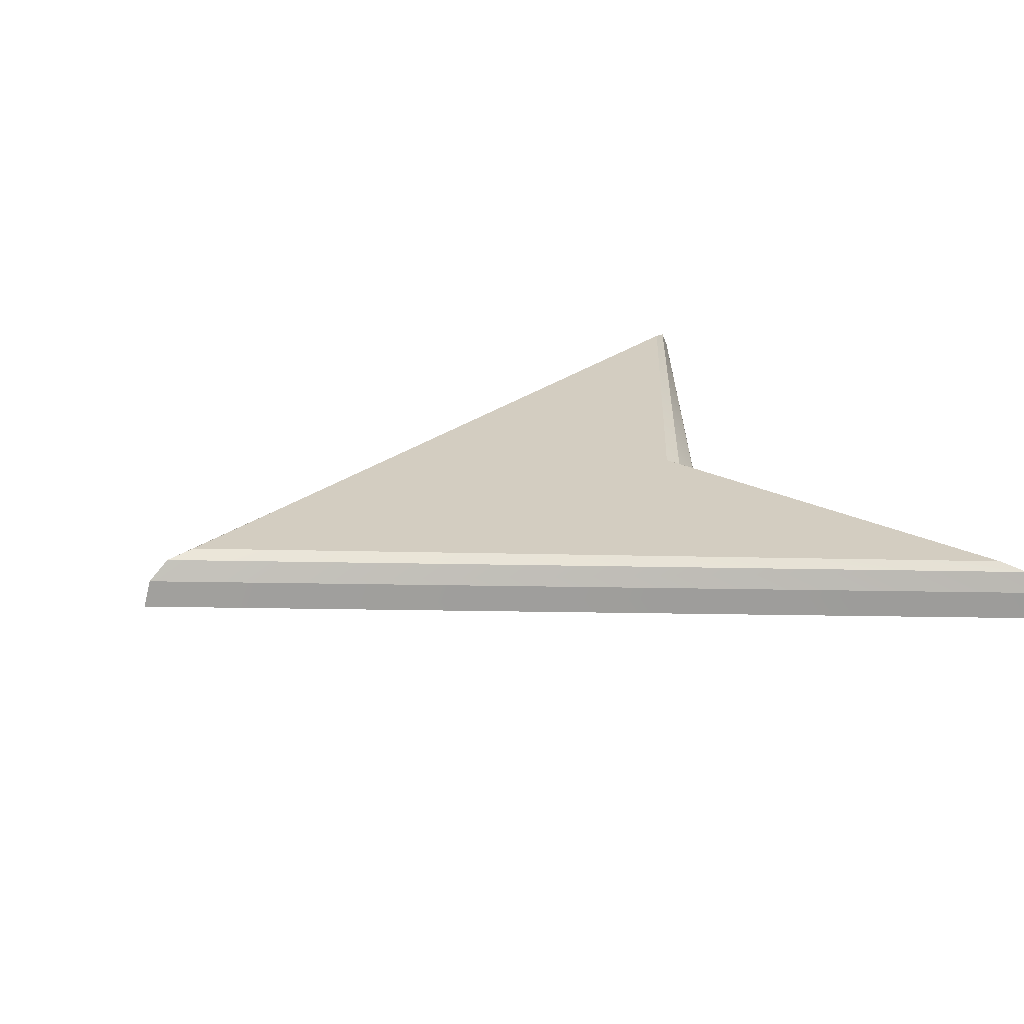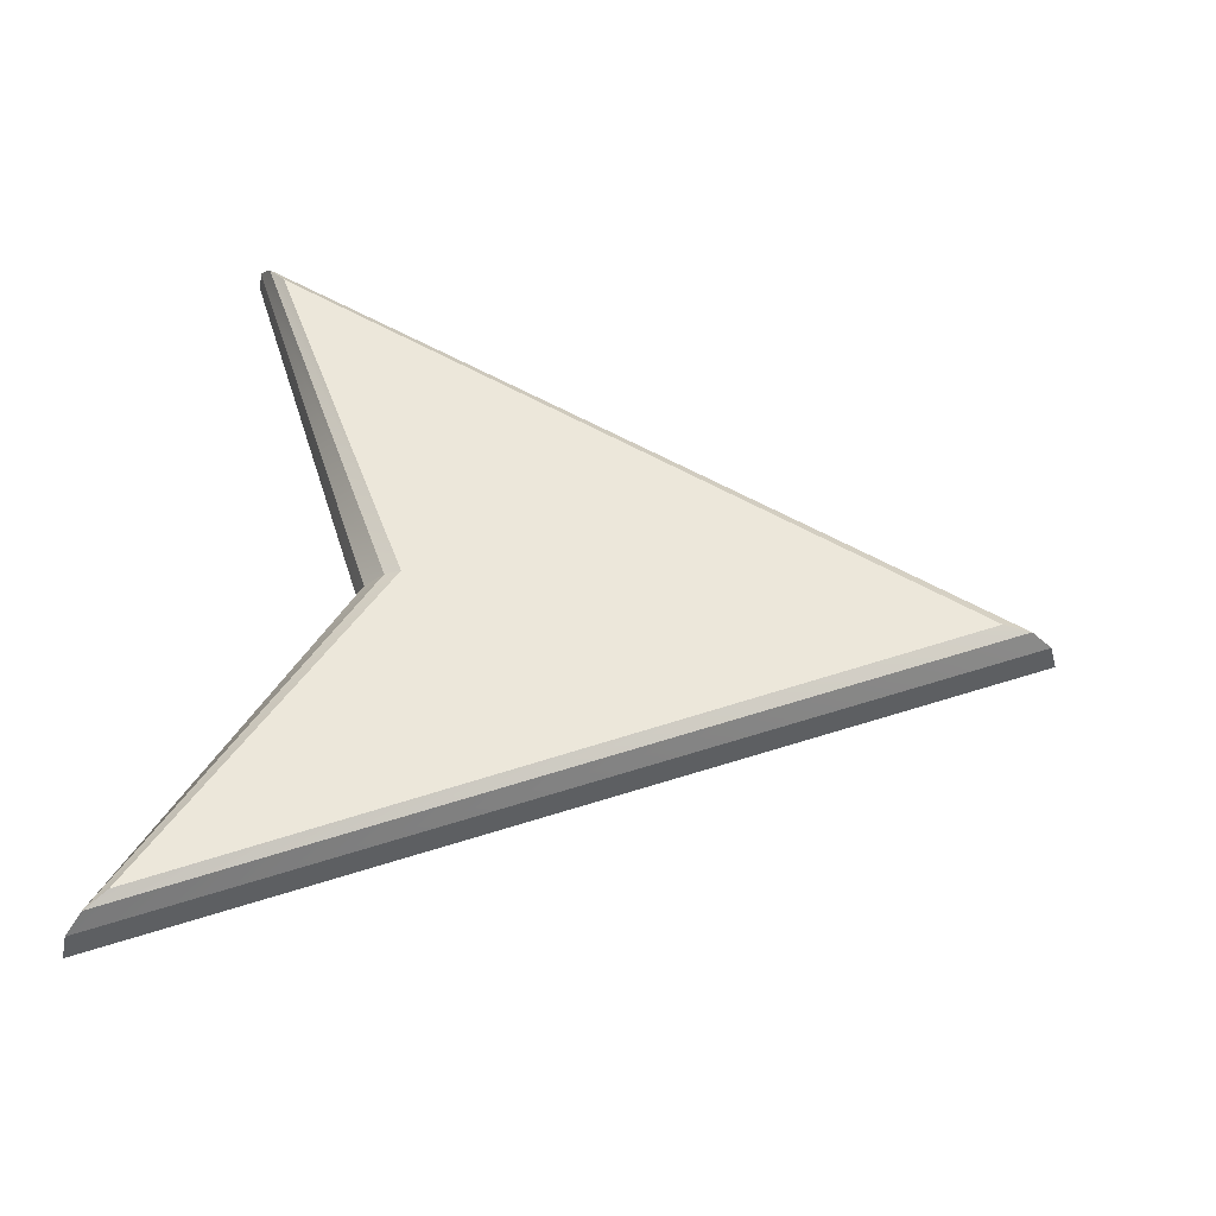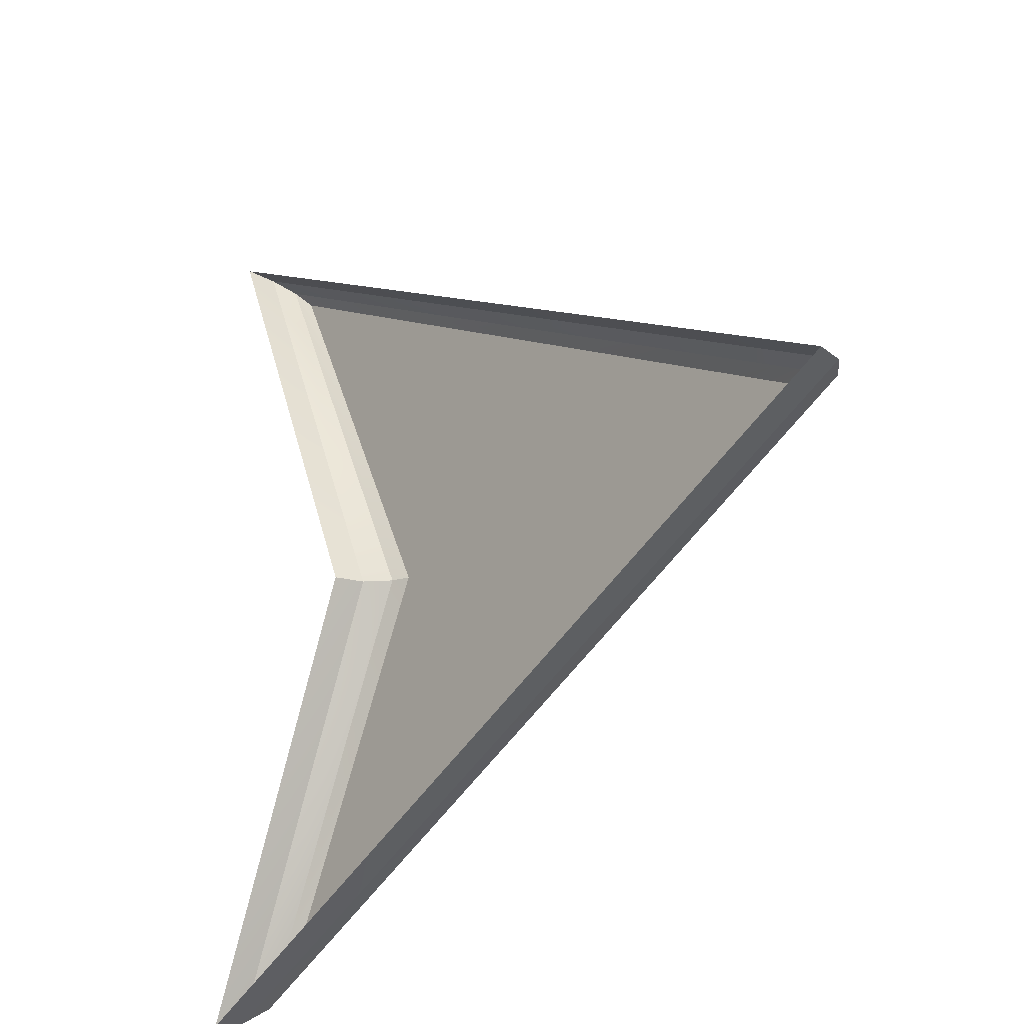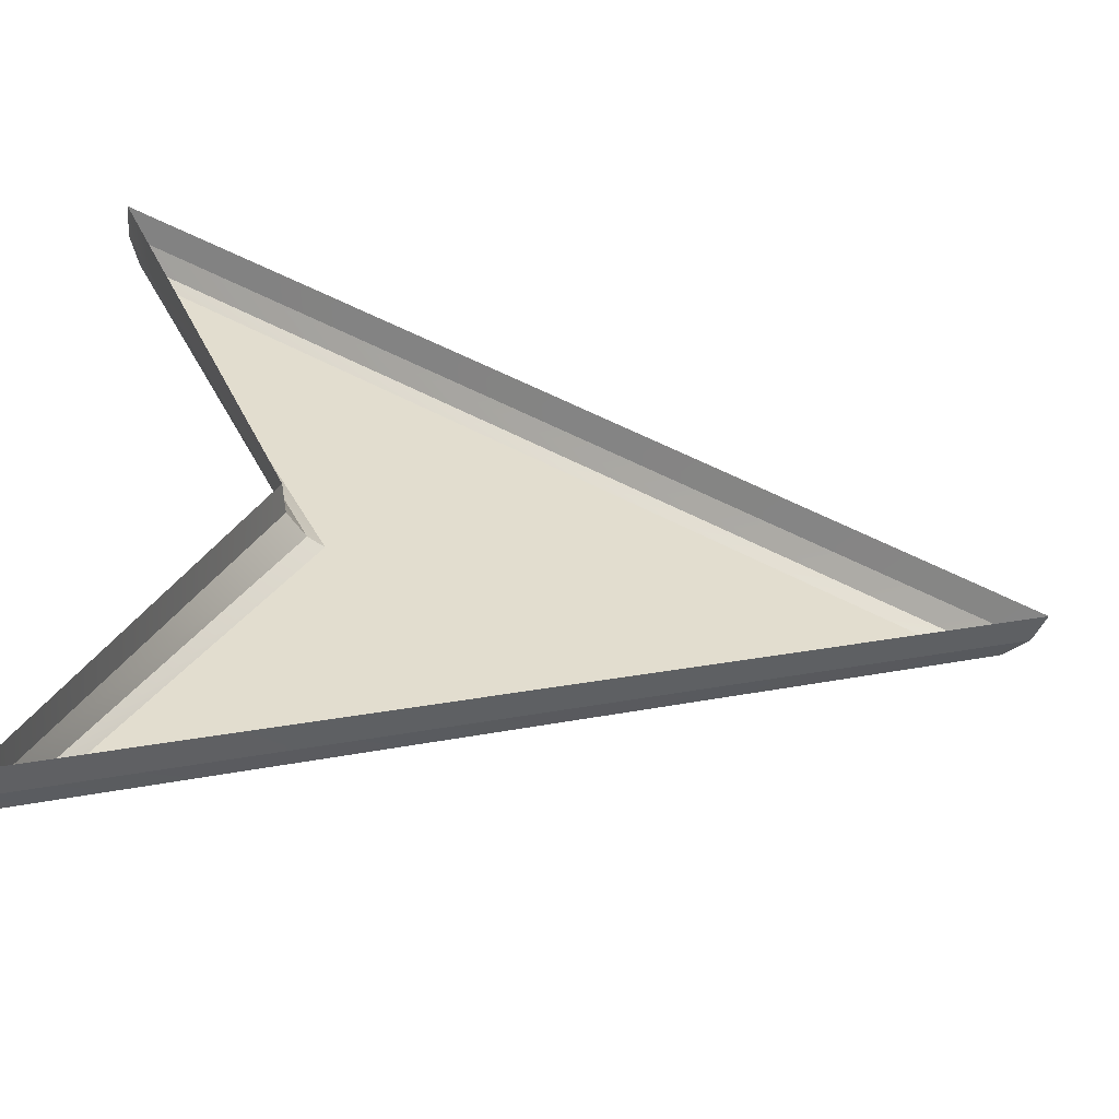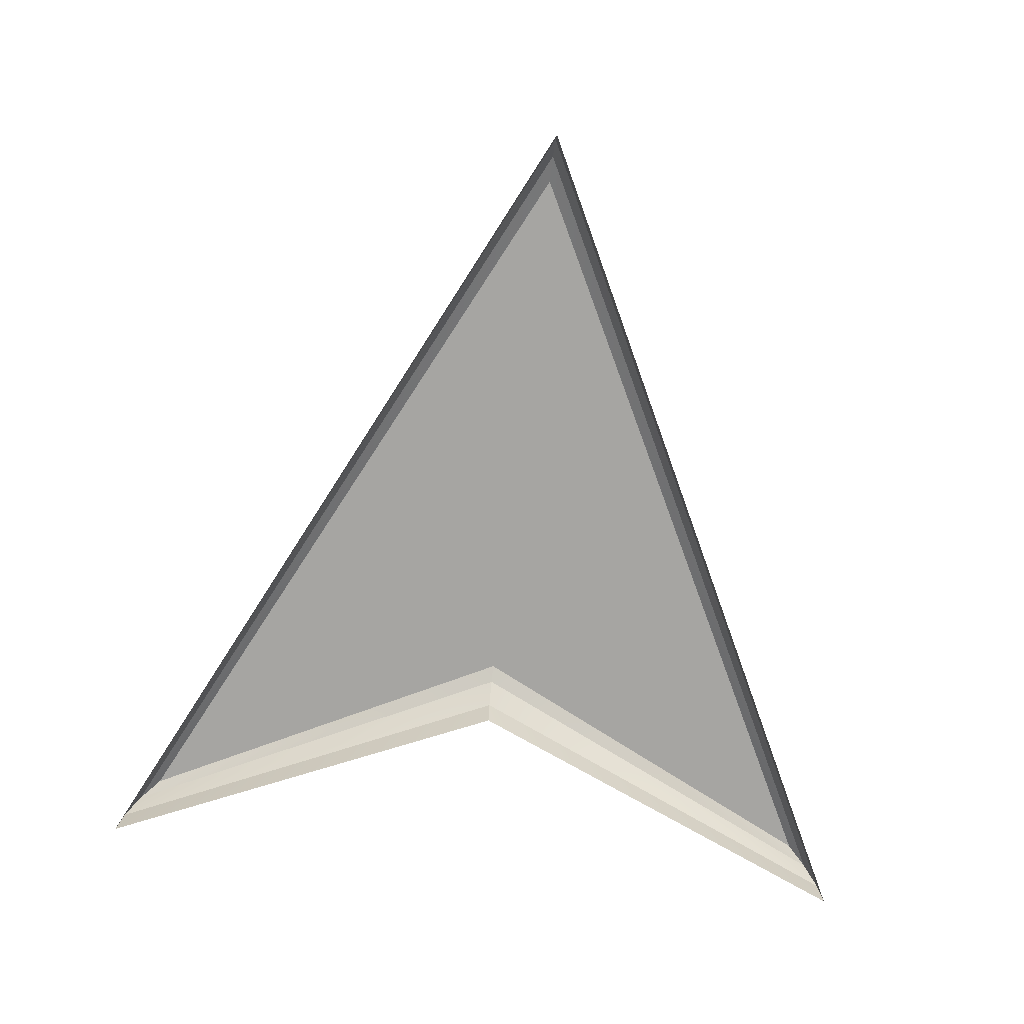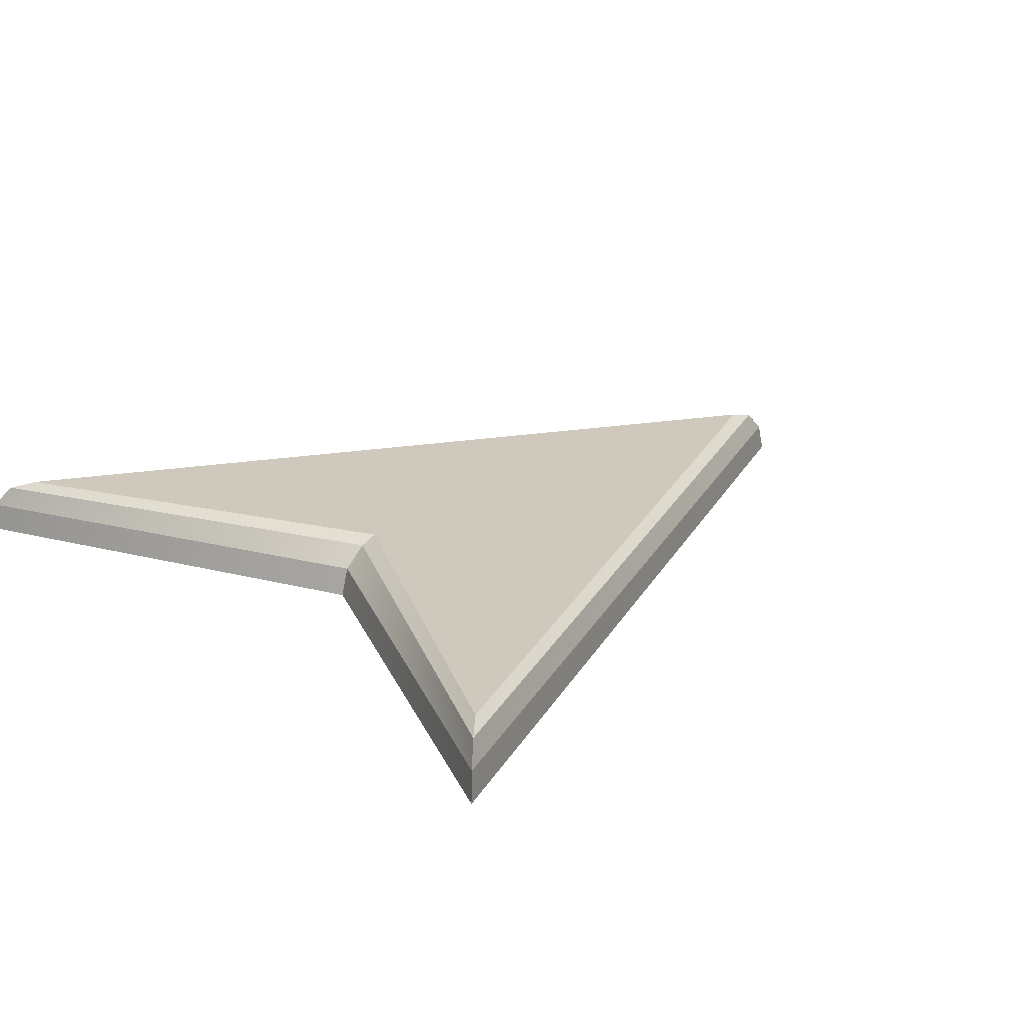
<metadata>
{"format":"obj","ext":"obj","renderer":"f3d","projection":"perspective","resolution":1024,"background":"white","views":[{"elev":24.8,"azim":155.5,"up":"+Y"},{"elev":51.2,"azim":6.6,"up":"+Y"},{"elev":-22.4,"azim":50.8,"up":"+Z"},{"elev":-54.6,"azim":-11.9,"up":"+Z"},{"elev":-73.7,"azim":83.6,"up":"+Y"},{"elev":22.3,"azim":-42.2,"up":"+Y"}]}
</metadata>
<code>
o Button
v -0.5 0.15 0
v -1 0.15 1
v 1 0.15 0
v -1 0.15 -1
v 1.075 0.1299 0
v -1.053 0.1299 -1.053
v -1.053 0.1299 1.053
v -1.092 0.075 1.092
v 1.13 0.075 0
v -1.106 9.185e-18 1.106
v 1.15 9.185e-18 0
v -0.5442 0.1299 0
v -1.092 0.075 -1.092
v -1.106 9.185e-18 -1.106
v -0.6 0.075 0
v -0.62 9.185e-18 0
g Button
f 1 2 3
f 3 4 1
f 4 3 5 6
f 3 2 7 5
f 5 7 8 9
f 9 8 10 11
f 11 10 10 11
f 2 1 12 7
f 6 5 9 13
f 13 9 11 14
f 14 11 11 14
f 1 4 6 12
f 7 12 15 8
f 8 15 16 10
f 10 16 16 10
f 12 6 13 15
f 15 13 14 16
f 16 14 14 16

</code>
